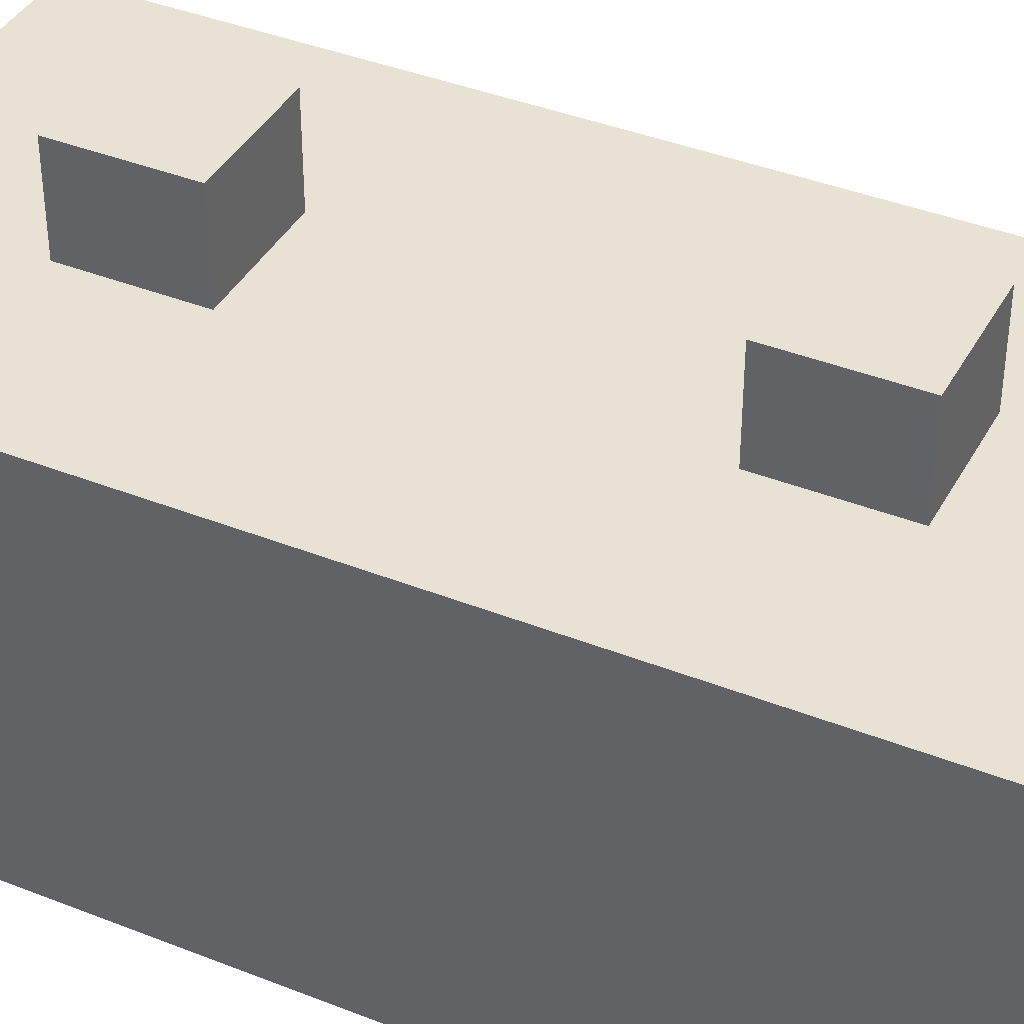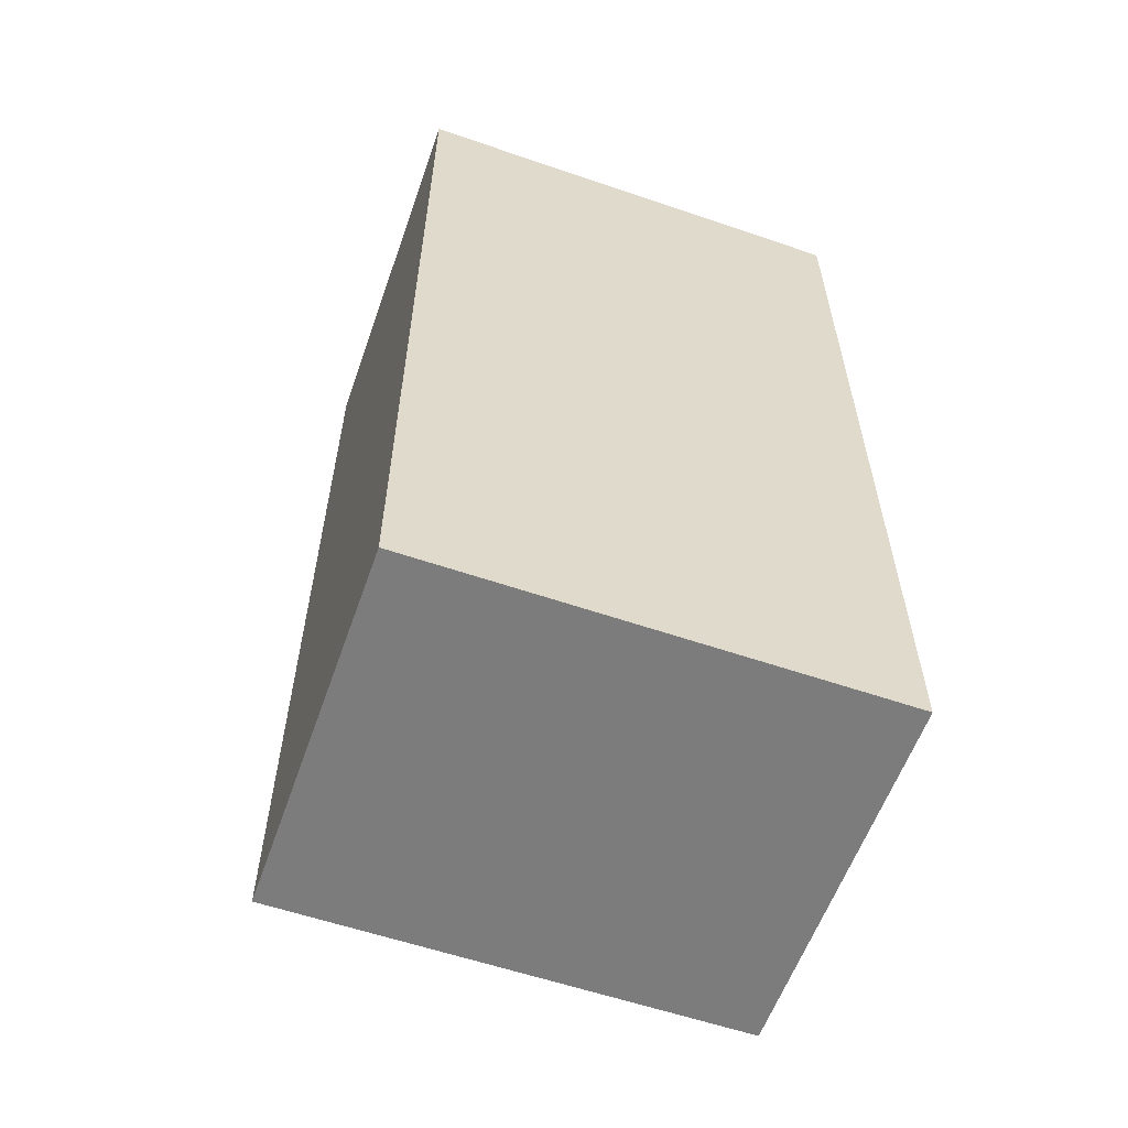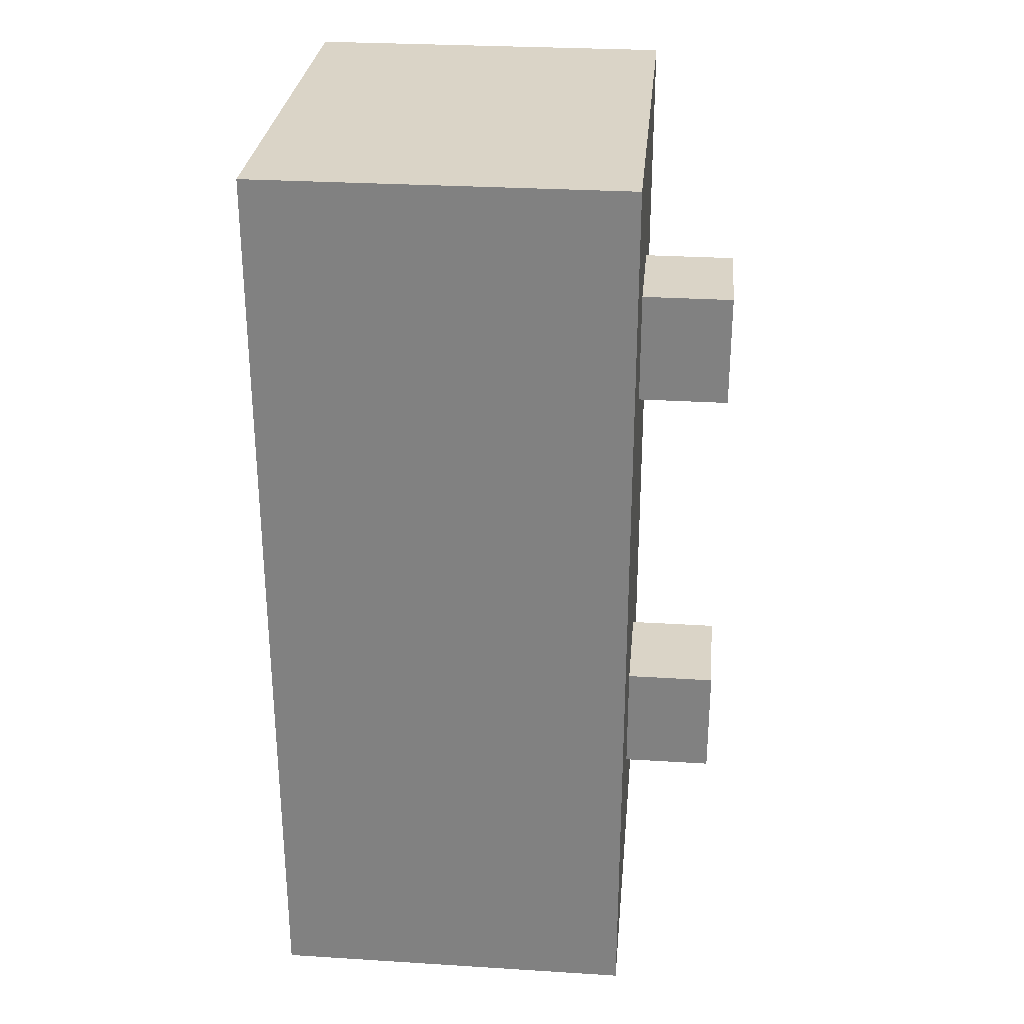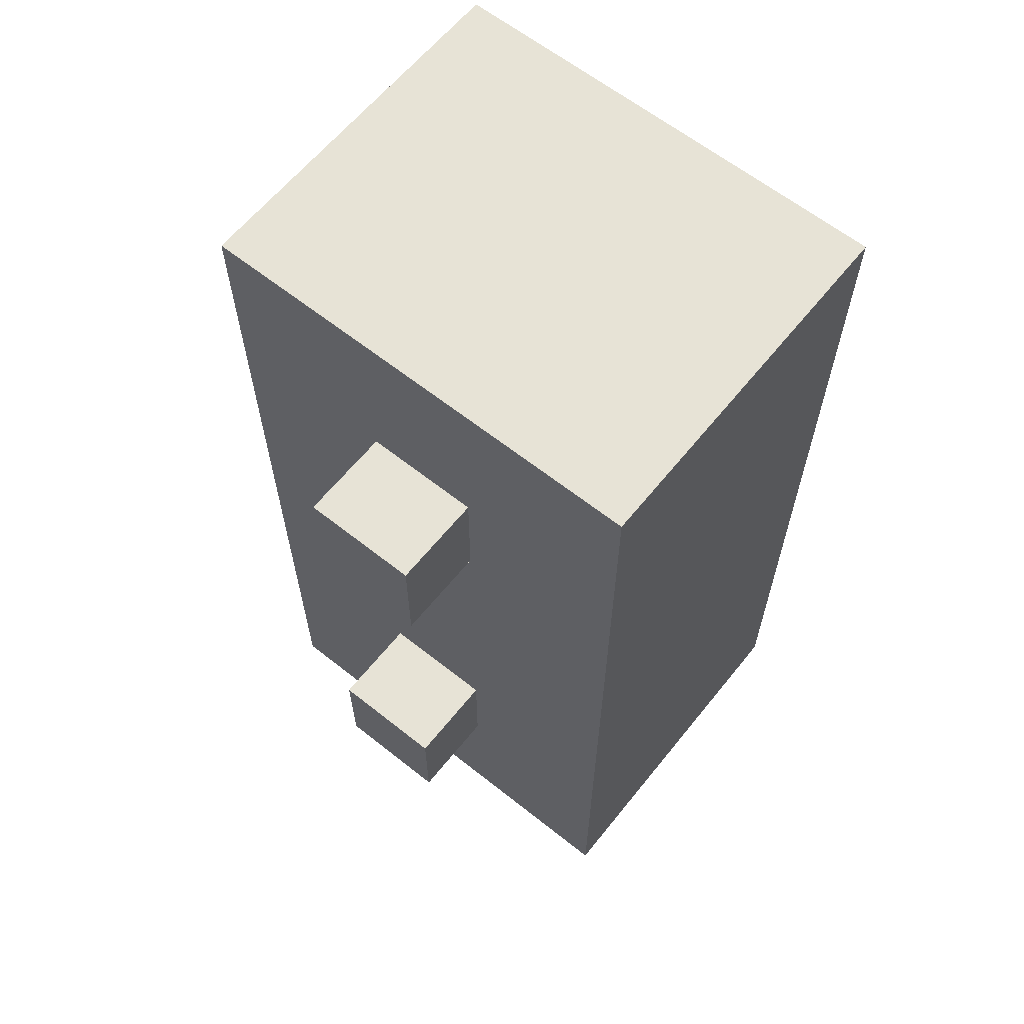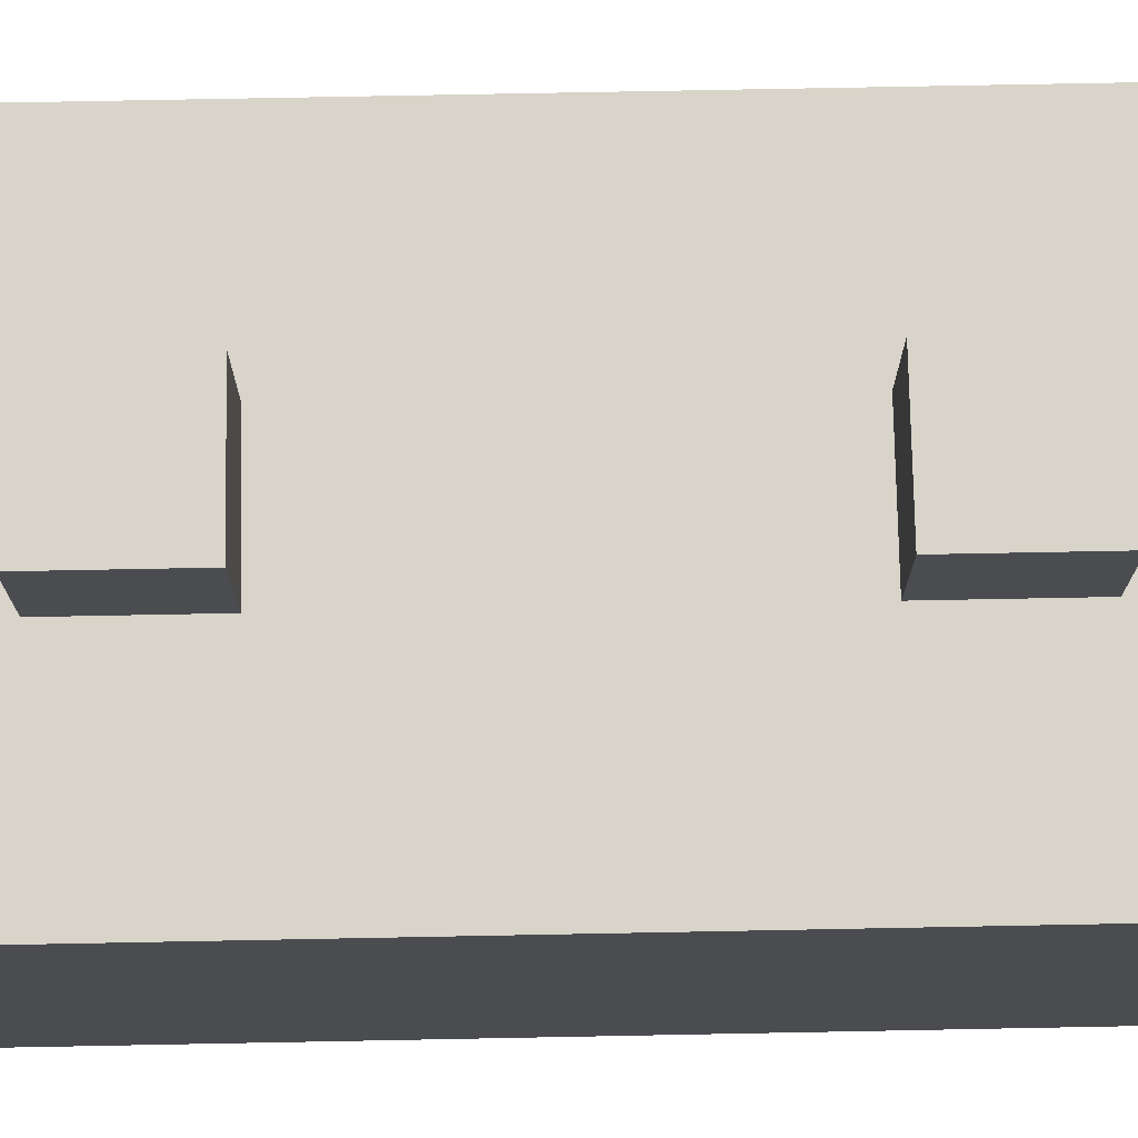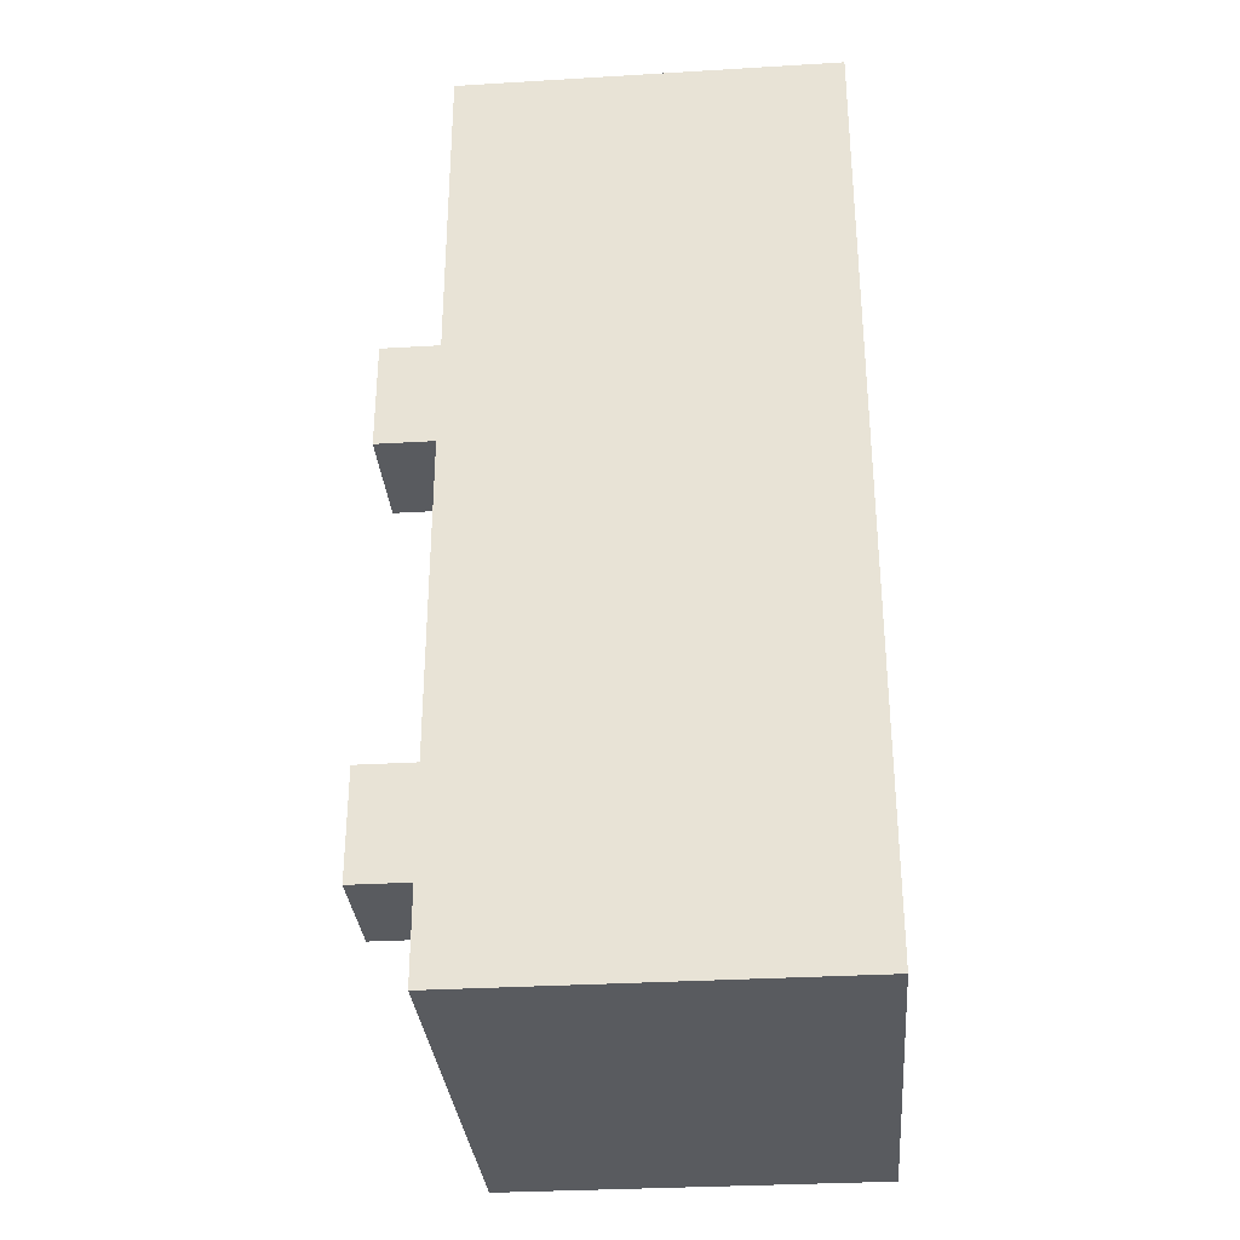
<metadata>
{"format":"obj","ext":"obj","renderer":"f3d","projection":"perspective","resolution":1024,"background":"white","views":[{"elev":39.7,"azim":-63.8,"up":"+Y"},{"elev":-58.8,"azim":-19.4,"up":"+Z"},{"elev":28.9,"azim":95.3,"up":"+Z"},{"elev":62.7,"azim":-141.2,"up":"+Z"},{"elev":75.0,"azim":-91.1,"up":"+Y"},{"elev":-32.1,"azim":-85.2,"up":"+Z"}]}
</metadata>
<code>
o 큐브
v -0.125 -0.1 0.25
v -0.125 0.1 0.25
v -0.125 -0.1 -0.25
v -0.125 0.1 -0.25
v 0.125 -0.1 0.25
v 0.125 0.1 0.25
v 0.125 -0.1 -0.25
v 0.125 0.1 -0.25
v -0.03125 0.1 -0.09375
v -0.03125 0.15 -0.09375
v -0.03125 0.1 -0.1562
v -0.03125 0.15 -0.1562
v 0.03125 0.1 -0.09375
v 0.03125 0.15 -0.09375
v 0.03125 0.1 -0.1562
v 0.03125 0.15 -0.1562
v -0.03125 0.1 0.1562
v -0.03125 0.15 0.1562
v -0.03125 0.1 0.09375
v -0.03125 0.15 0.09375
v 0.03125 0.1 0.1562
v 0.03125 0.15 0.1562
v 0.03125 0.1 0.09375
v 0.03125 0.15 0.09375
f 1 2 4 3
f 3 4 8 7
f 7 8 6 5
f 5 6 2 1
f 3 7 5 1
f 8 4 2 6
f 9 10 12 11
f 11 12 16 15
f 15 16 14 13
f 13 14 10 9
f 11 15 13 9
f 16 12 10 14
f 17 18 20 19
f 19 20 24 23
f 23 24 22 21
f 21 22 18 17
f 19 23 21 17
f 24 20 18 22

</code>
